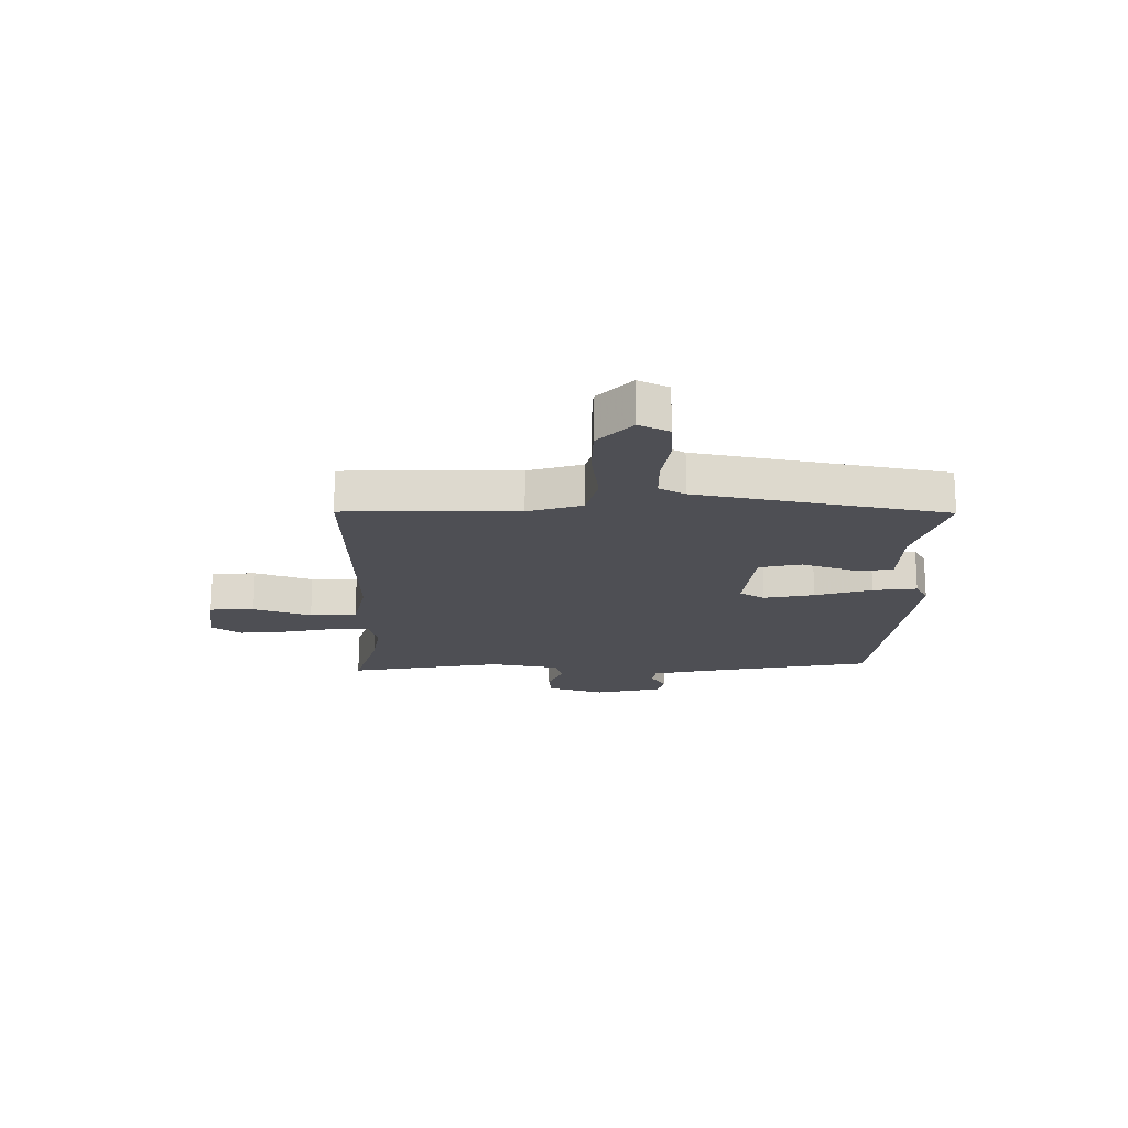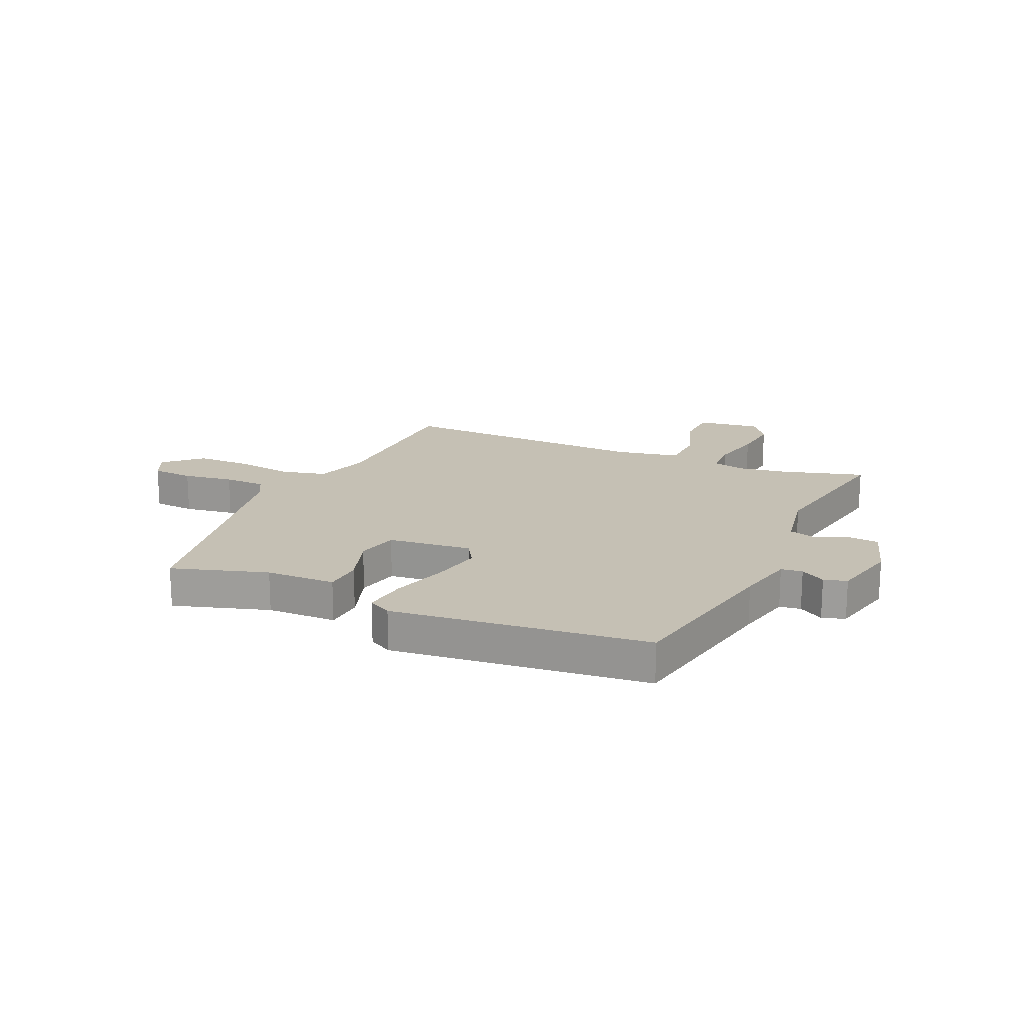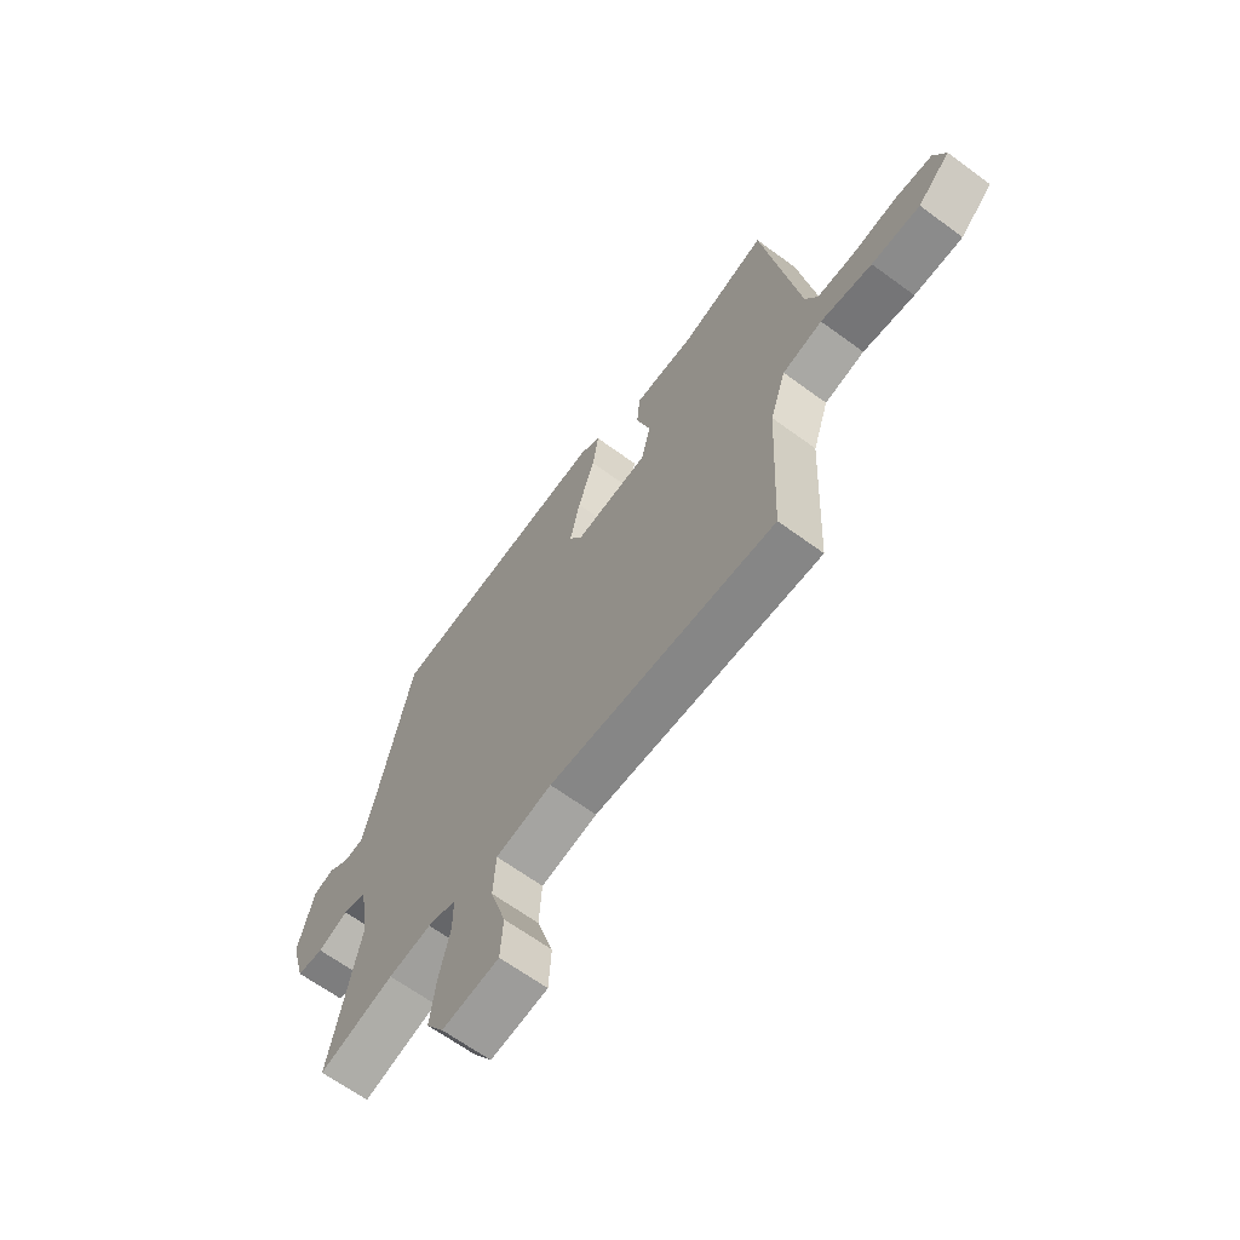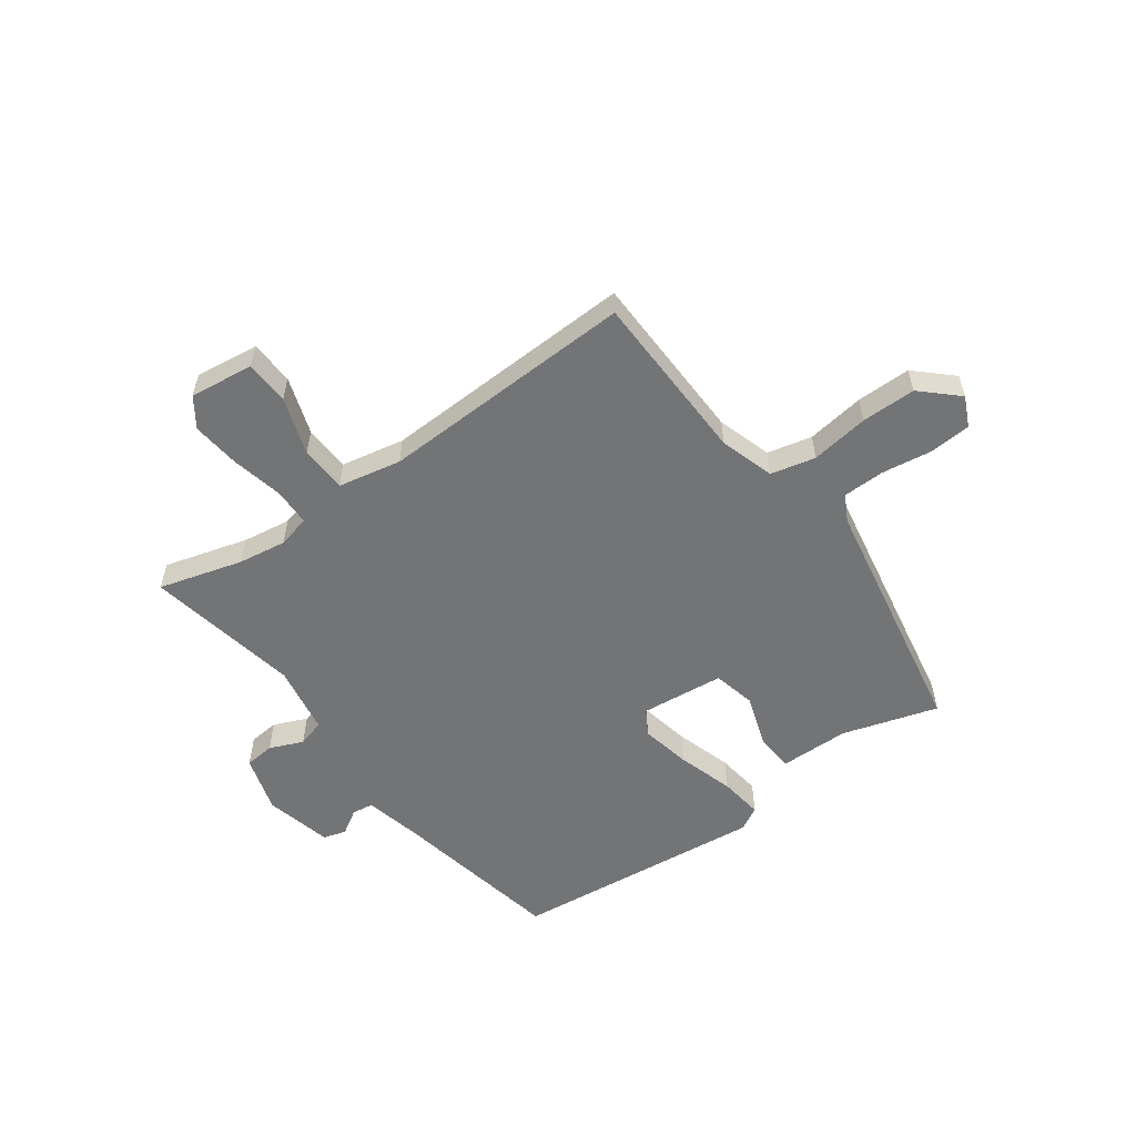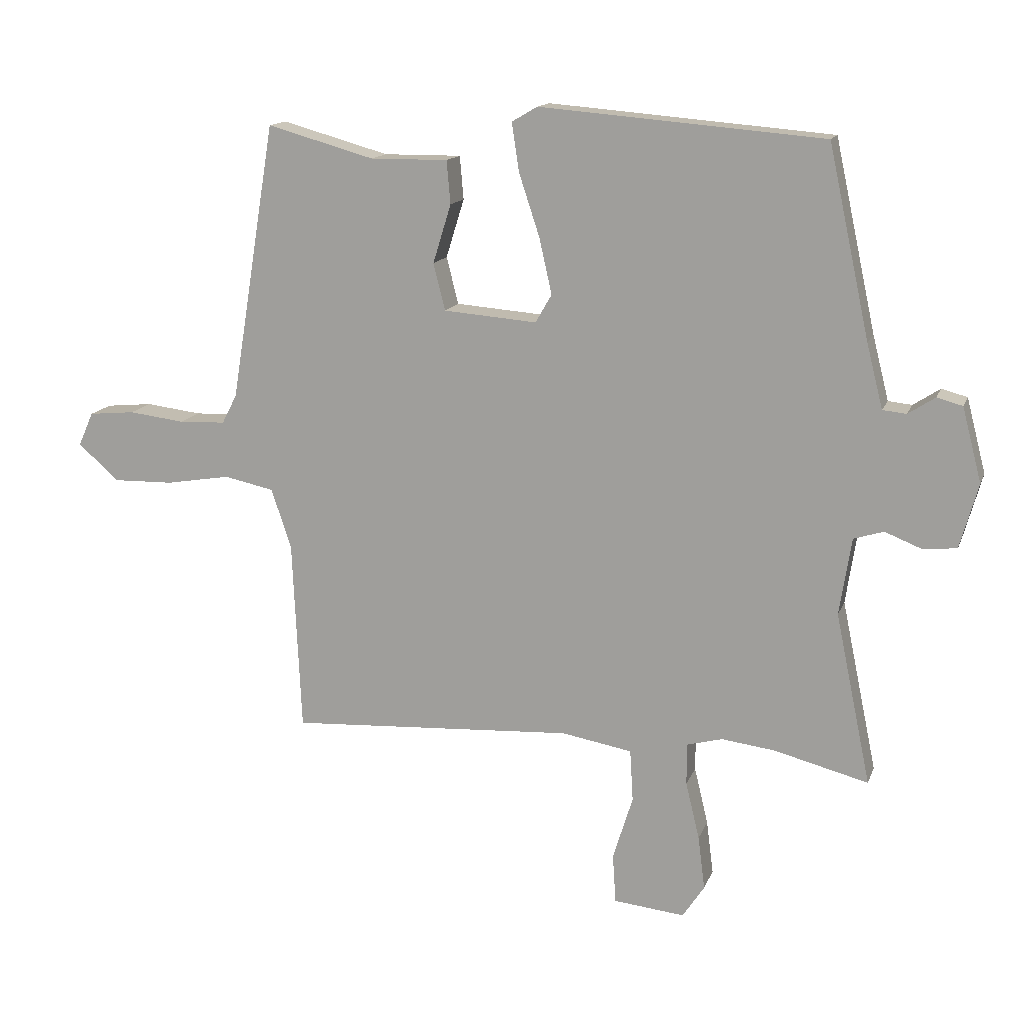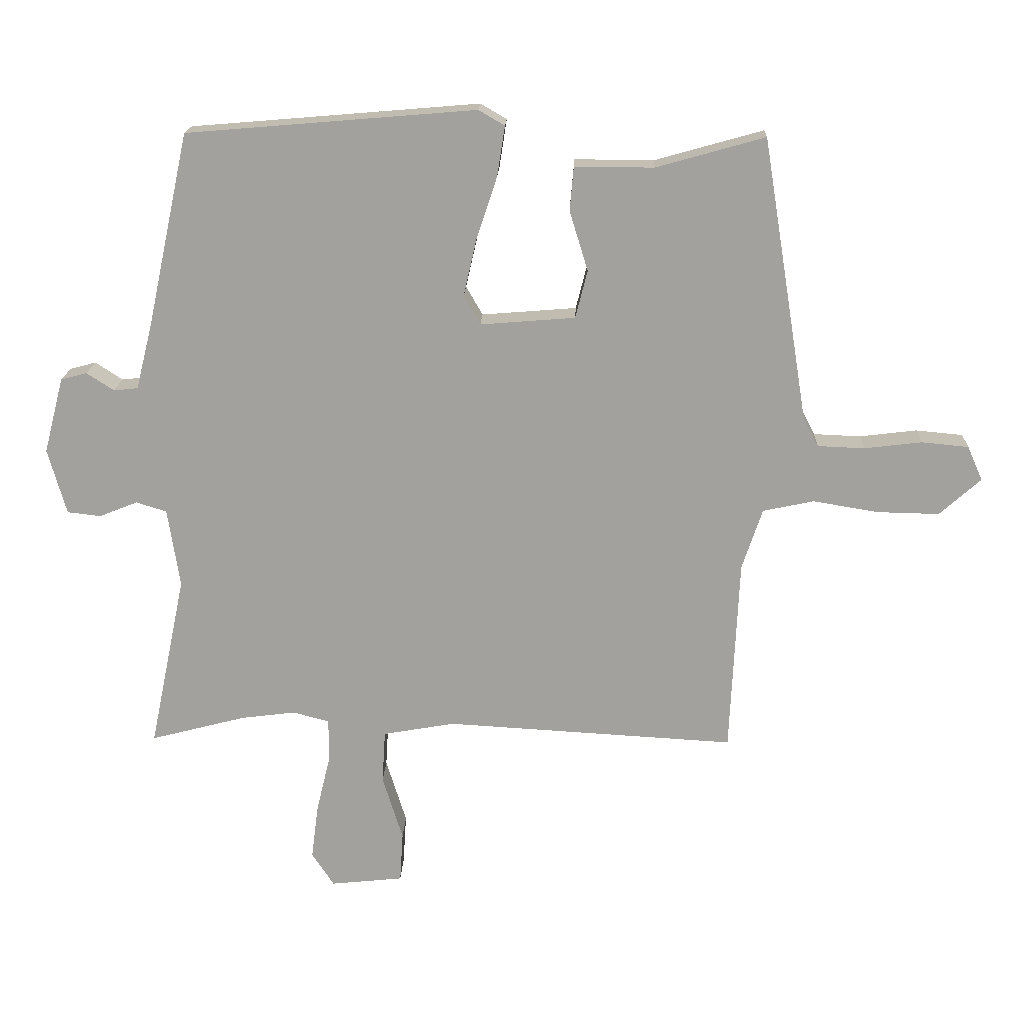
<metadata>
{"format":"obj","ext":"obj","renderer":"f3d","projection":"perspective","resolution":1024,"background":"white","views":[{"elev":-18.3,"azim":-92.3,"up":"+Y"},{"elev":18.3,"azim":22.6,"up":"+Y"},{"elev":-64.9,"azim":-126.5,"up":"+Z"},{"elev":-56.2,"azim":-145.3,"up":"+Y"},{"elev":14.3,"azim":16.0,"up":"+Z"},{"elev":17.6,"azim":-177.8,"up":"+Z"}]}
</metadata>
<code>
v -0.443 0.07 -0.495
v -0.457 0.07 -0.188
v -0.489 0.07 -0.092
v -0.569 0.07 -0.075
v -0.672 0.07 -0.092
v -0.769 0.07 -0.094
v -0.834 0.07 -0.036
v -0.81 0.07 0.018
v -0.736 0.07 0.025
v -0.646 0.07 0.014
v -0.572 0.07 0.017
v -0.548 0.07 0.064
v -0.476 0.07 0.507
v -0.305 0.07 0.459
v -0.181 0.07 0.46
v -0.175 0.07 0.391
v -0.204 0.07 0.297
v -0.185 0.07 0.222
v -0.036 0.07 0.21
v -0.01 0.07 0.255
v -0.03 0.07 0.344
v -0.063 0.07 0.444
v -0.075 0.07 0.522
v -0.034 0.07 0.546
v 0.42 0.07 0.508
v 0.486 0.07 0.204
v 0.512 0.07 0.101
v 0.55 0.07 0.097
v 0.593 0.07 0.125
v 0.634 0.07 0.114
v 0.665 0.07 -0.005
v 0.636 0.07 -0.108
v 0.583 0.07 -0.114
v 0.523 0.07 -0.09
v 0.475 0.07 -0.105
v 0.456 0.07 -0.229
v 0.513 0.07 -0.503
v 0.363 0.07 -0.464
v 0.277 0.07 -0.453
v 0.22 0.07 -0.468
v 0.22 0.07 -0.535
v 0.242 0.07 -0.627
v 0.253 0.07 -0.713
v 0.218 0.07 -0.766
v 0.104 0.07 -0.754
v 0.099 0.07 -0.675
v 0.131 0.07 -0.572
v 0.126 0.07 -0.489
v 0.013 0.07 -0.469
v -0.443 0 -0.495
v -0.457 0 -0.188
v -0.489 0 -0.092
v -0.569 0 -0.075
v -0.672 0 -0.092
v -0.769 0 -0.094
v -0.834 0 -0.036
v -0.81 0 0.018
v -0.736 0 0.025
v -0.646 0 0.014
v -0.572 0 0.017
v -0.548 0 0.064
v -0.476 0 0.507
v -0.305 0 0.459
v -0.181 0 0.46
v -0.175 0 0.391
v -0.204 0 0.297
v -0.185 0 0.222
v -0.036 0 0.21
v -0.01 0 0.255
v -0.03 0 0.344
v -0.063 0 0.444
v -0.075 0 0.522
v -0.034 0 0.546
v 0.42 0 0.508
v 0.486 0 0.204
v 0.512 0 0.101
v 0.55 0 0.097
v 0.593 0 0.125
v 0.634 0 0.114
v 0.665 0 -0.005
v 0.636 0 -0.108
v 0.583 0 -0.114
v 0.523 0 -0.09
v 0.475 0 -0.105
v 0.456 0 -0.229
v 0.513 0 -0.503
v 0.363 0 -0.464
v 0.277 0 -0.453
v 0.22 0 -0.468
v 0.22 0 -0.535
v 0.242 0 -0.627
v 0.253 0 -0.713
v 0.218 0 -0.766
v 0.104 0 -0.754
v 0.099 0 -0.675
v 0.131 0 -0.572
v 0.126 0 -0.489
v 0.013 0 -0.469
f 44 45 46 47
f 44 47 48
f 41 42 43 44
f 40 41 44 48
f 39 40 48 49
f 36 37 38
f 35 36 38 39
f 31 32 33 34
f 31 34 35
f 28 29 30 31
f 27 28 31 35
f 26 27 35 39
f 21 22 23 24
f 20 21 24 25
f 19 20 25 26
f 14 15 16 17
f 12 13 14 17
f 11 12 17 18
f 7 8 9 10
f 7 10 11
f 4 5 6 7
f 4 7 11
f 3 4 11 18
f 39 49 1 2
f 19 26 39 2
f 2 3 18 19
f 96 95 94 93
f 97 96 93
f 93 92 91 90
f 97 93 90 89
f 98 97 89 88
f 87 86 85
f 88 87 85 84
f 83 82 81 80
f 84 83 80
f 80 79 78 77
f 84 80 77 76
f 88 84 76 75
f 73 72 71 70
f 74 73 70 69
f 75 74 69 68
f 66 65 64 63
f 66 63 62 61
f 67 66 61 60
f 59 58 57 56
f 60 59 56
f 56 55 54 53
f 60 56 53
f 67 60 53 52
f 51 50 98 88
f 51 88 75 68
f 68 67 52 51
f 1 50 51 2
f 2 51 52 3
f 3 52 53 4
f 4 53 54 5
f 5 54 55 6
f 6 55 56 7
f 7 56 57 8
f 8 57 58 9
f 9 58 59 10
f 10 59 60 11
f 11 60 61 12
f 12 61 62 13
f 13 62 63 14
f 14 63 64 15
f 15 64 65 16
f 16 65 66 17
f 17 66 67 18
f 18 67 68 19
f 19 68 69 20
f 20 69 70 21
f 21 70 71 22
f 22 71 72 23
f 23 72 73 24
f 24 73 74 25
f 25 74 75 26
f 26 75 76 27
f 27 76 77 28
f 28 77 78 29
f 29 78 79 30
f 30 79 80 31
f 31 80 81 32
f 32 81 82 33
f 33 82 83 34
f 34 83 84 35
f 35 84 85 36
f 36 85 86 37
f 37 86 87 38
f 38 87 88 39
f 39 88 89 40
f 40 89 90 41
f 41 90 91 42
f 42 91 92 43
f 43 92 93 44
f 44 93 94 45
f 45 94 95 46
f 46 95 96 47
f 47 96 97 48
f 48 97 98 49
f 49 98 50 1

</code>
